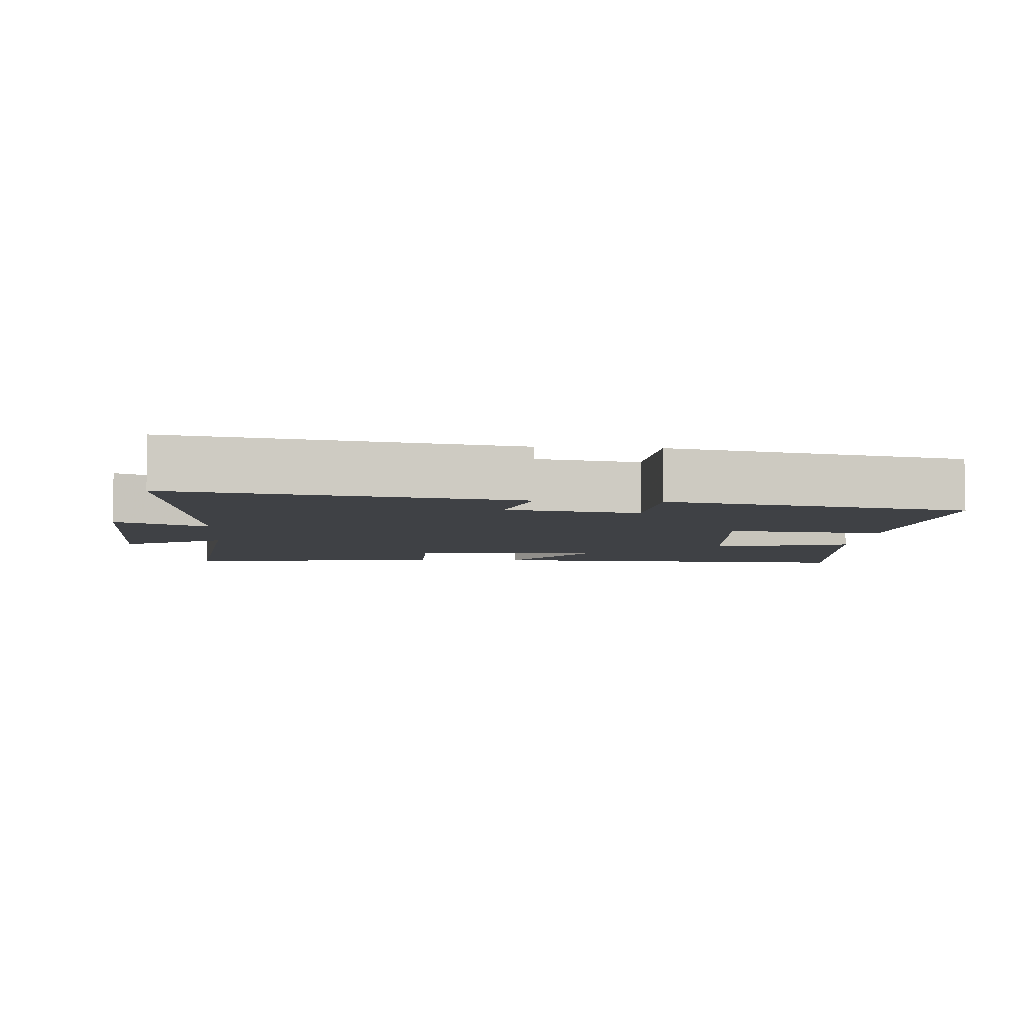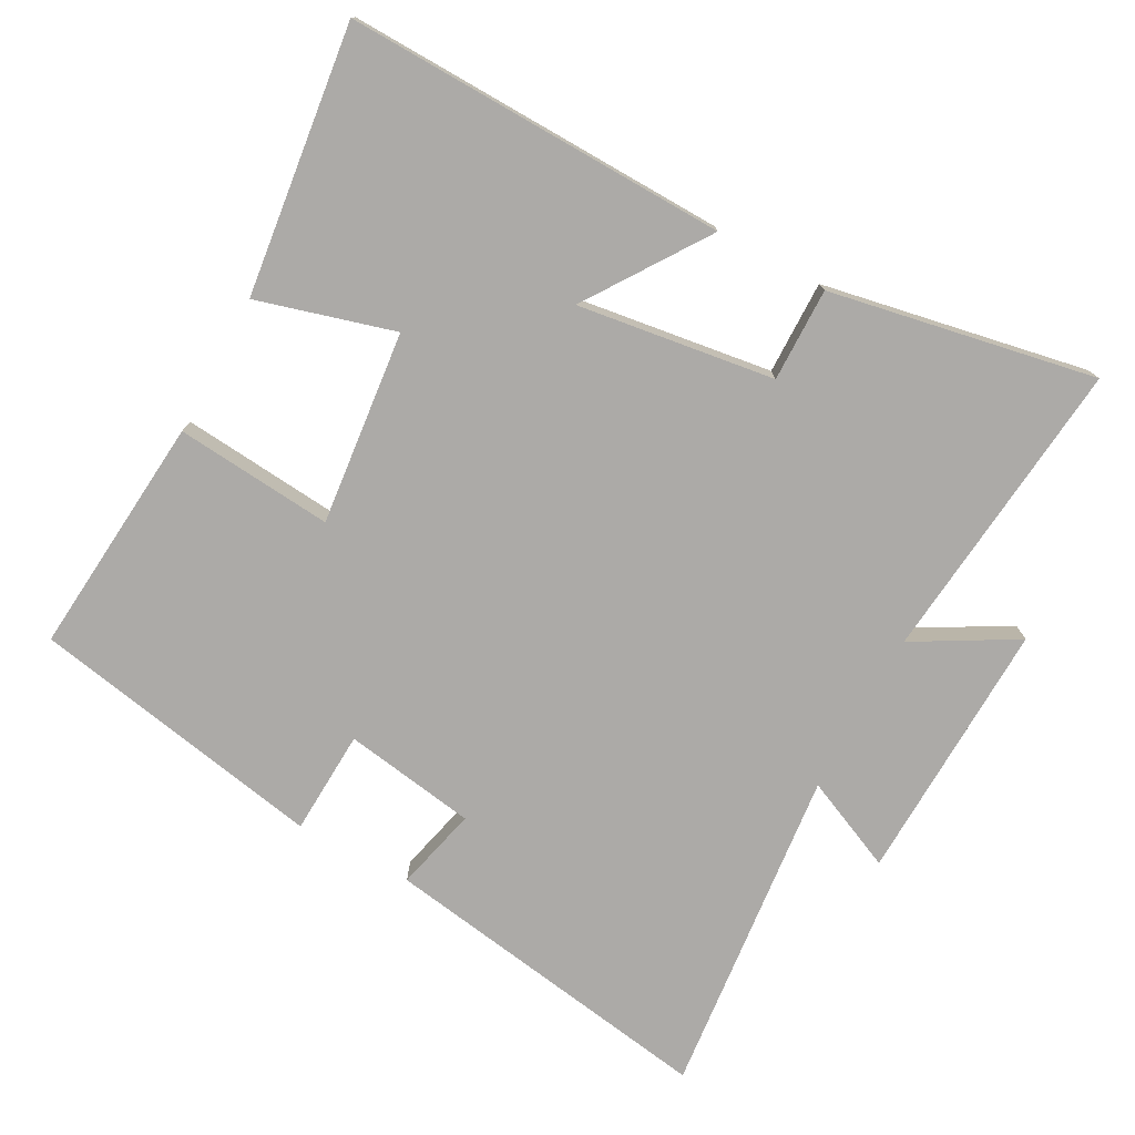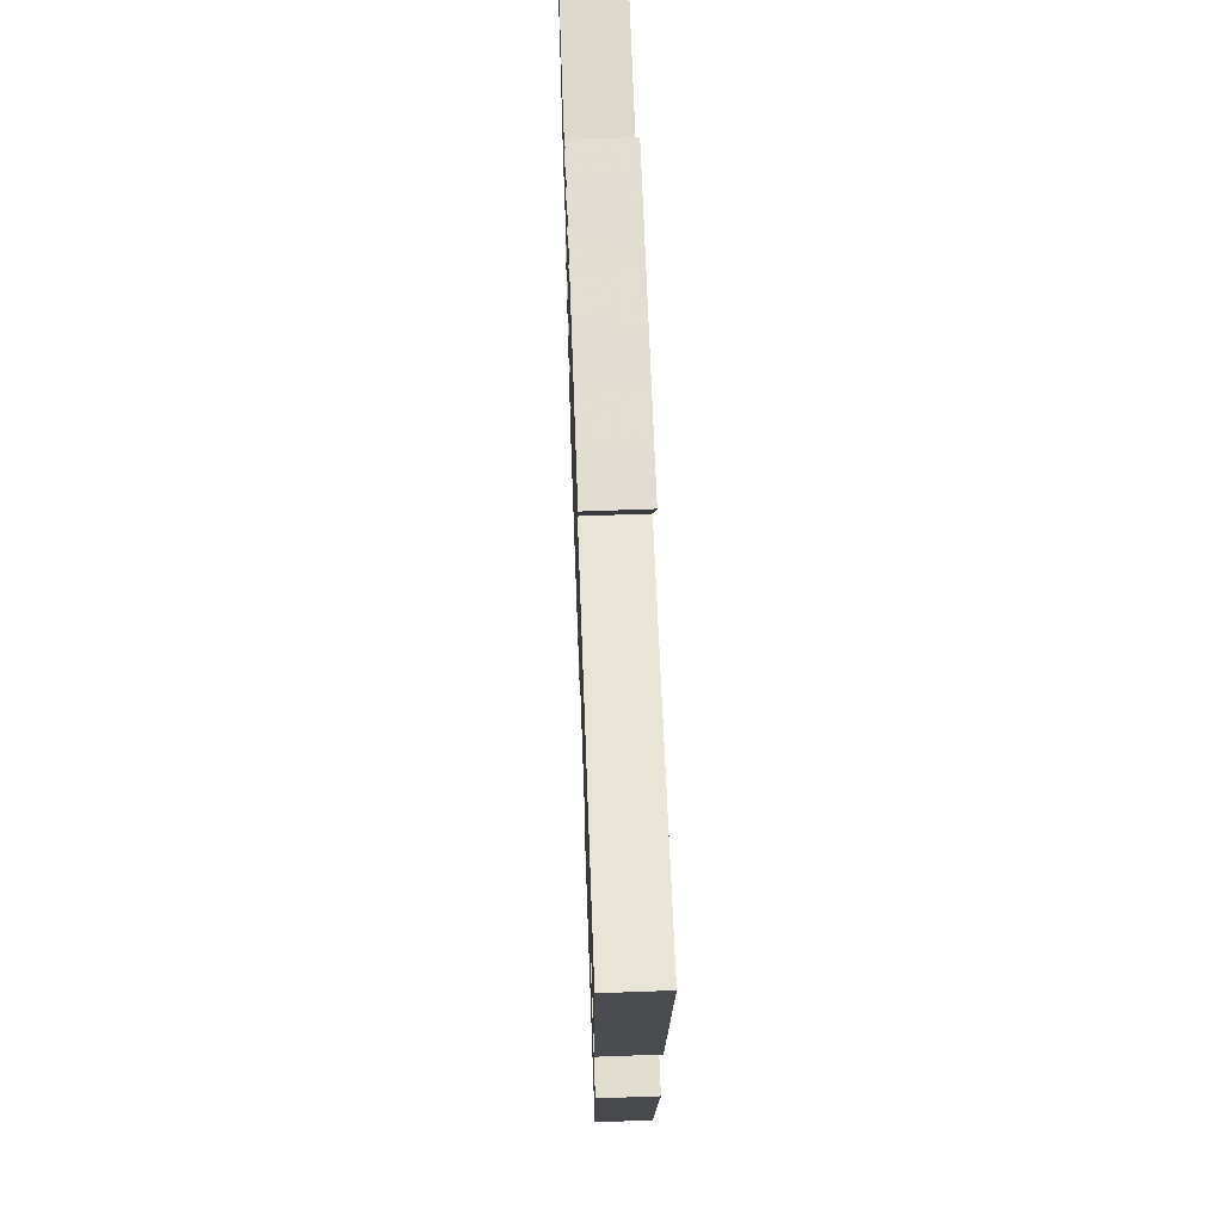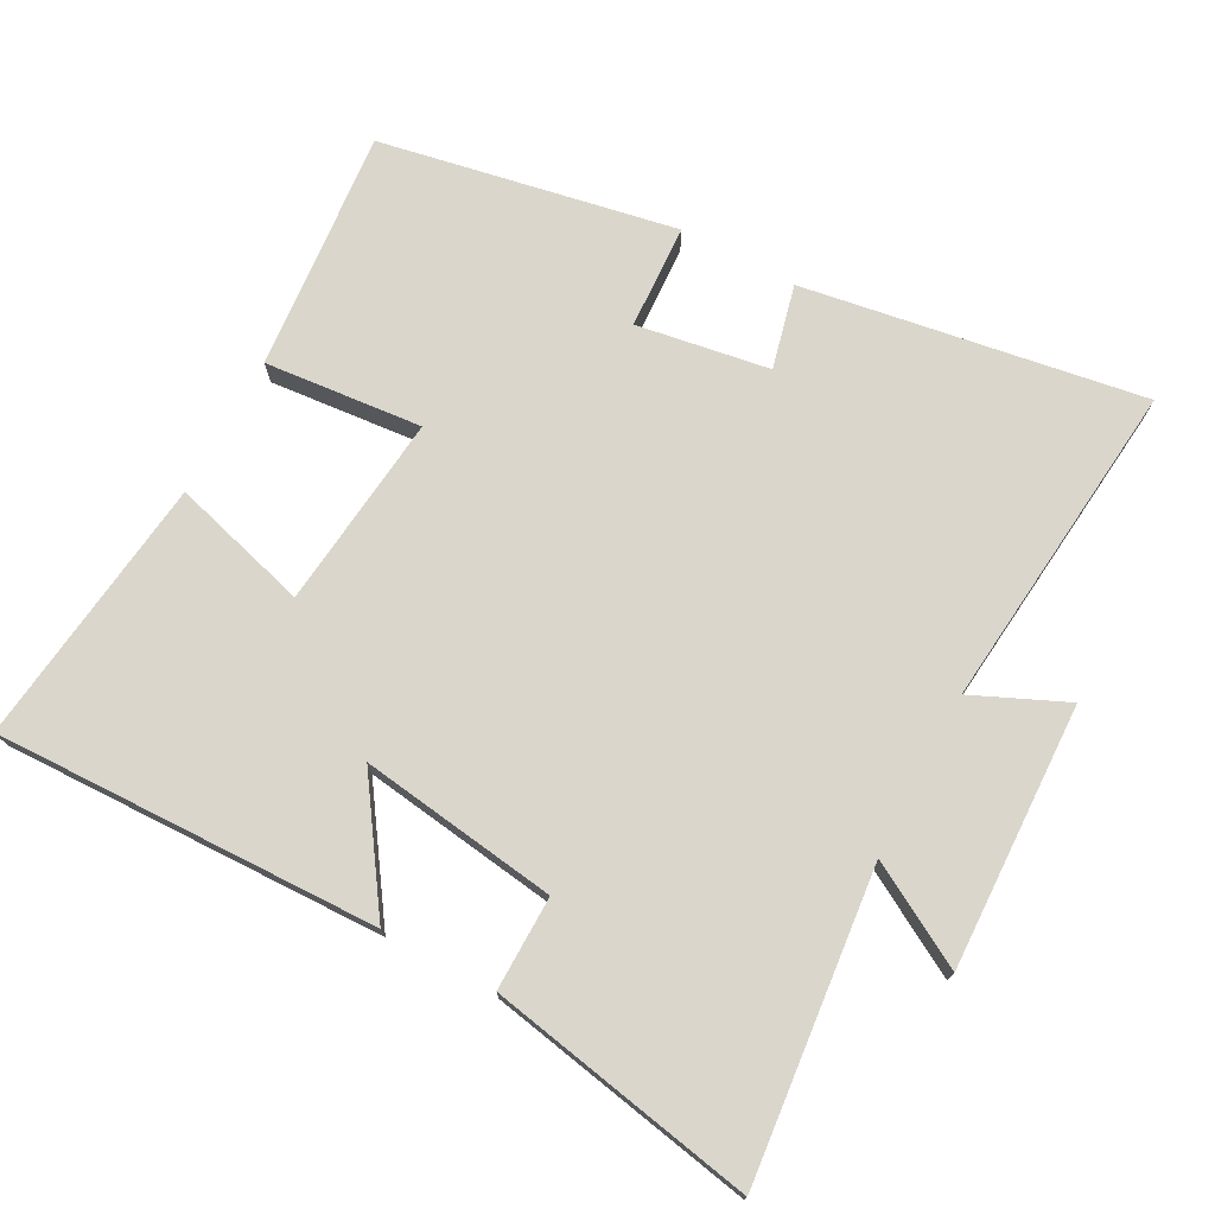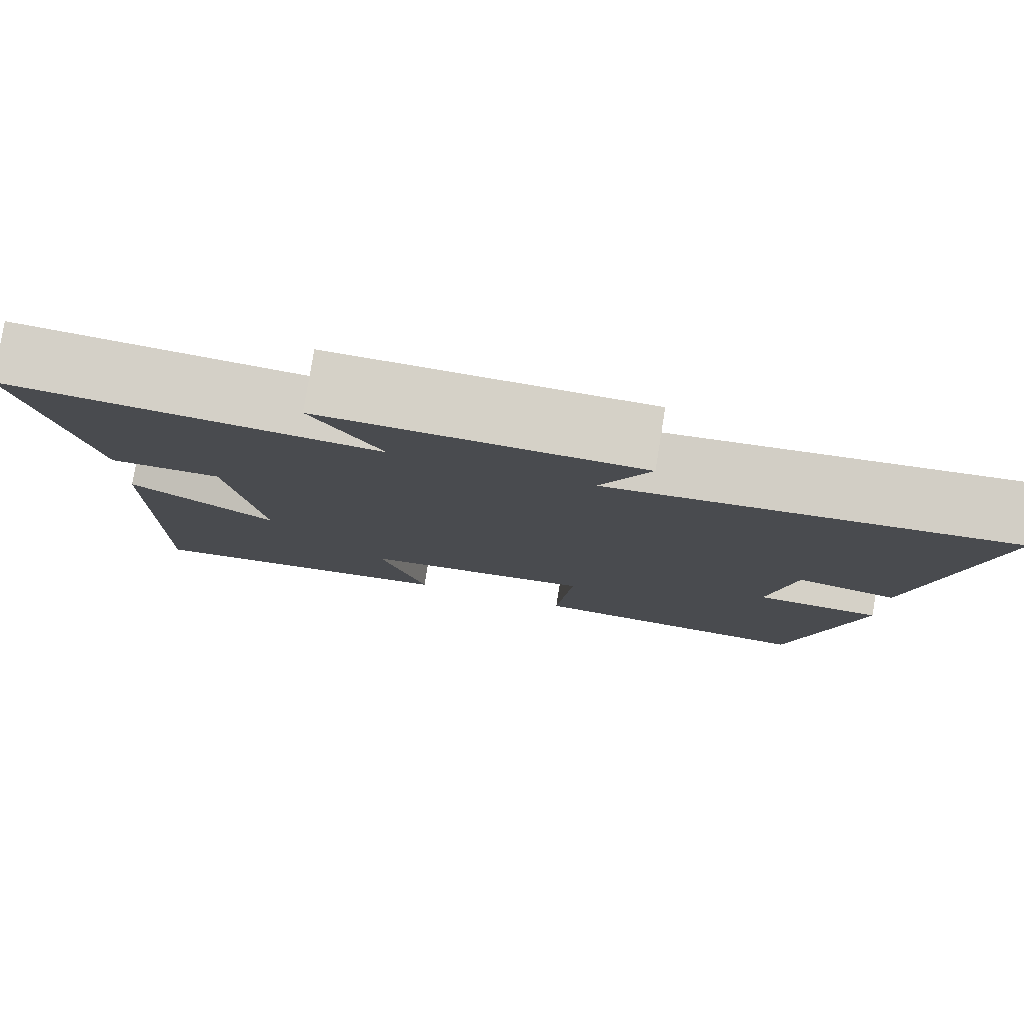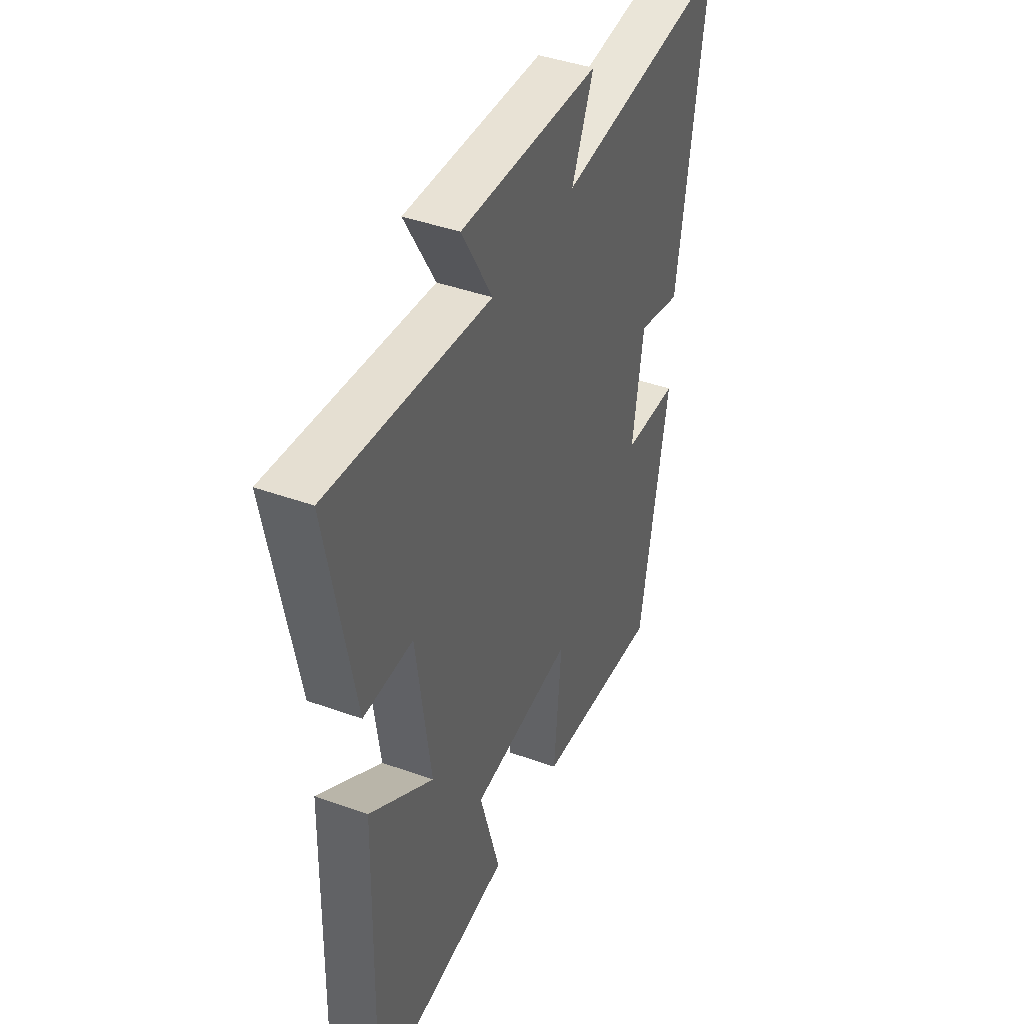
<metadata>
{"format":"obj","ext":"obj","renderer":"f3d","projection":"perspective","resolution":1024,"background":"white","views":[{"elev":-5.7,"azim":85.2,"up":"+Y"},{"elev":-76.1,"azim":-118.5,"up":"+Y"},{"elev":66.3,"azim":87.9,"up":"+Z"},{"elev":73.9,"azim":-61.9,"up":"+Y"},{"elev":79.9,"azim":9.2,"up":"+Z"},{"elev":42.0,"azim":-66.5,"up":"+Z"}]}
</metadata>
<code>
v -0.573 0.07 0.544
v -0.134 0.07 0.5
v -0.217 0.07 0.645
v 0.161 0.07 0.633
v 0.102 0.07 0.5
v 0.576 0.07 0.549
v 0.5 0.07 0.062
v 0.38 0.07 0.091
v 0.35 0.07 -0.099
v 0.5 0.07 -0.106
v 0.421 0.07 -0.53
v 0.075 0.07 -0.5
v 0.095 0.07 -0.274
v -0.183 0.07 -0.304
v -0.127 0.07 -0.5
v -0.513 0.07 -0.548
v -0.5 0.07 0.001
v -0.326 0.07 -0.117
v -0.366 0.07 0.165
v -0.5 0.07 0.163
v -0.573 0 0.544
v -0.134 0 0.5
v -0.217 0 0.645
v 0.161 0 0.633
v 0.102 0 0.5
v 0.576 0 0.549
v 0.5 0 0.062
v 0.38 0 0.091
v 0.35 0 -0.099
v 0.5 0 -0.106
v 0.421 0 -0.53
v 0.075 0 -0.5
v 0.095 0 -0.274
v -0.183 0 -0.304
v -0.127 0 -0.5
v -0.513 0 -0.548
v -0.5 0 0.001
v -0.326 0 -0.117
v -0.366 0 0.165
v -0.5 0 0.163
f 19 20 1 2
f 18 19 2
f 15 16 17 18
f 14 15 18
f 13 14 18 2
f 10 11 12 13
f 9 10 13
f 8 9 13 2
f 5 6 7 8
f 5 8 2 3
f 3 4 5
f 22 21 40 39
f 22 39 38
f 38 37 36 35
f 38 35 34
f 22 38 34 33
f 33 32 31 30
f 33 30 29
f 22 33 29 28
f 28 27 26 25
f 23 22 28 25
f 25 24 23
f 1 21 22 2
f 2 22 23 3
f 3 23 24 4
f 4 24 25 5
f 5 25 26 6
f 6 26 27 7
f 7 27 28 8
f 8 28 29 9
f 9 29 30 10
f 10 30 31 11
f 11 31 32 12
f 12 32 33 13
f 13 33 34 14
f 14 34 35 15
f 15 35 36 16
f 16 36 37 17
f 17 37 38 18
f 18 38 39 19
f 19 39 40 20
f 20 40 21 1

</code>
